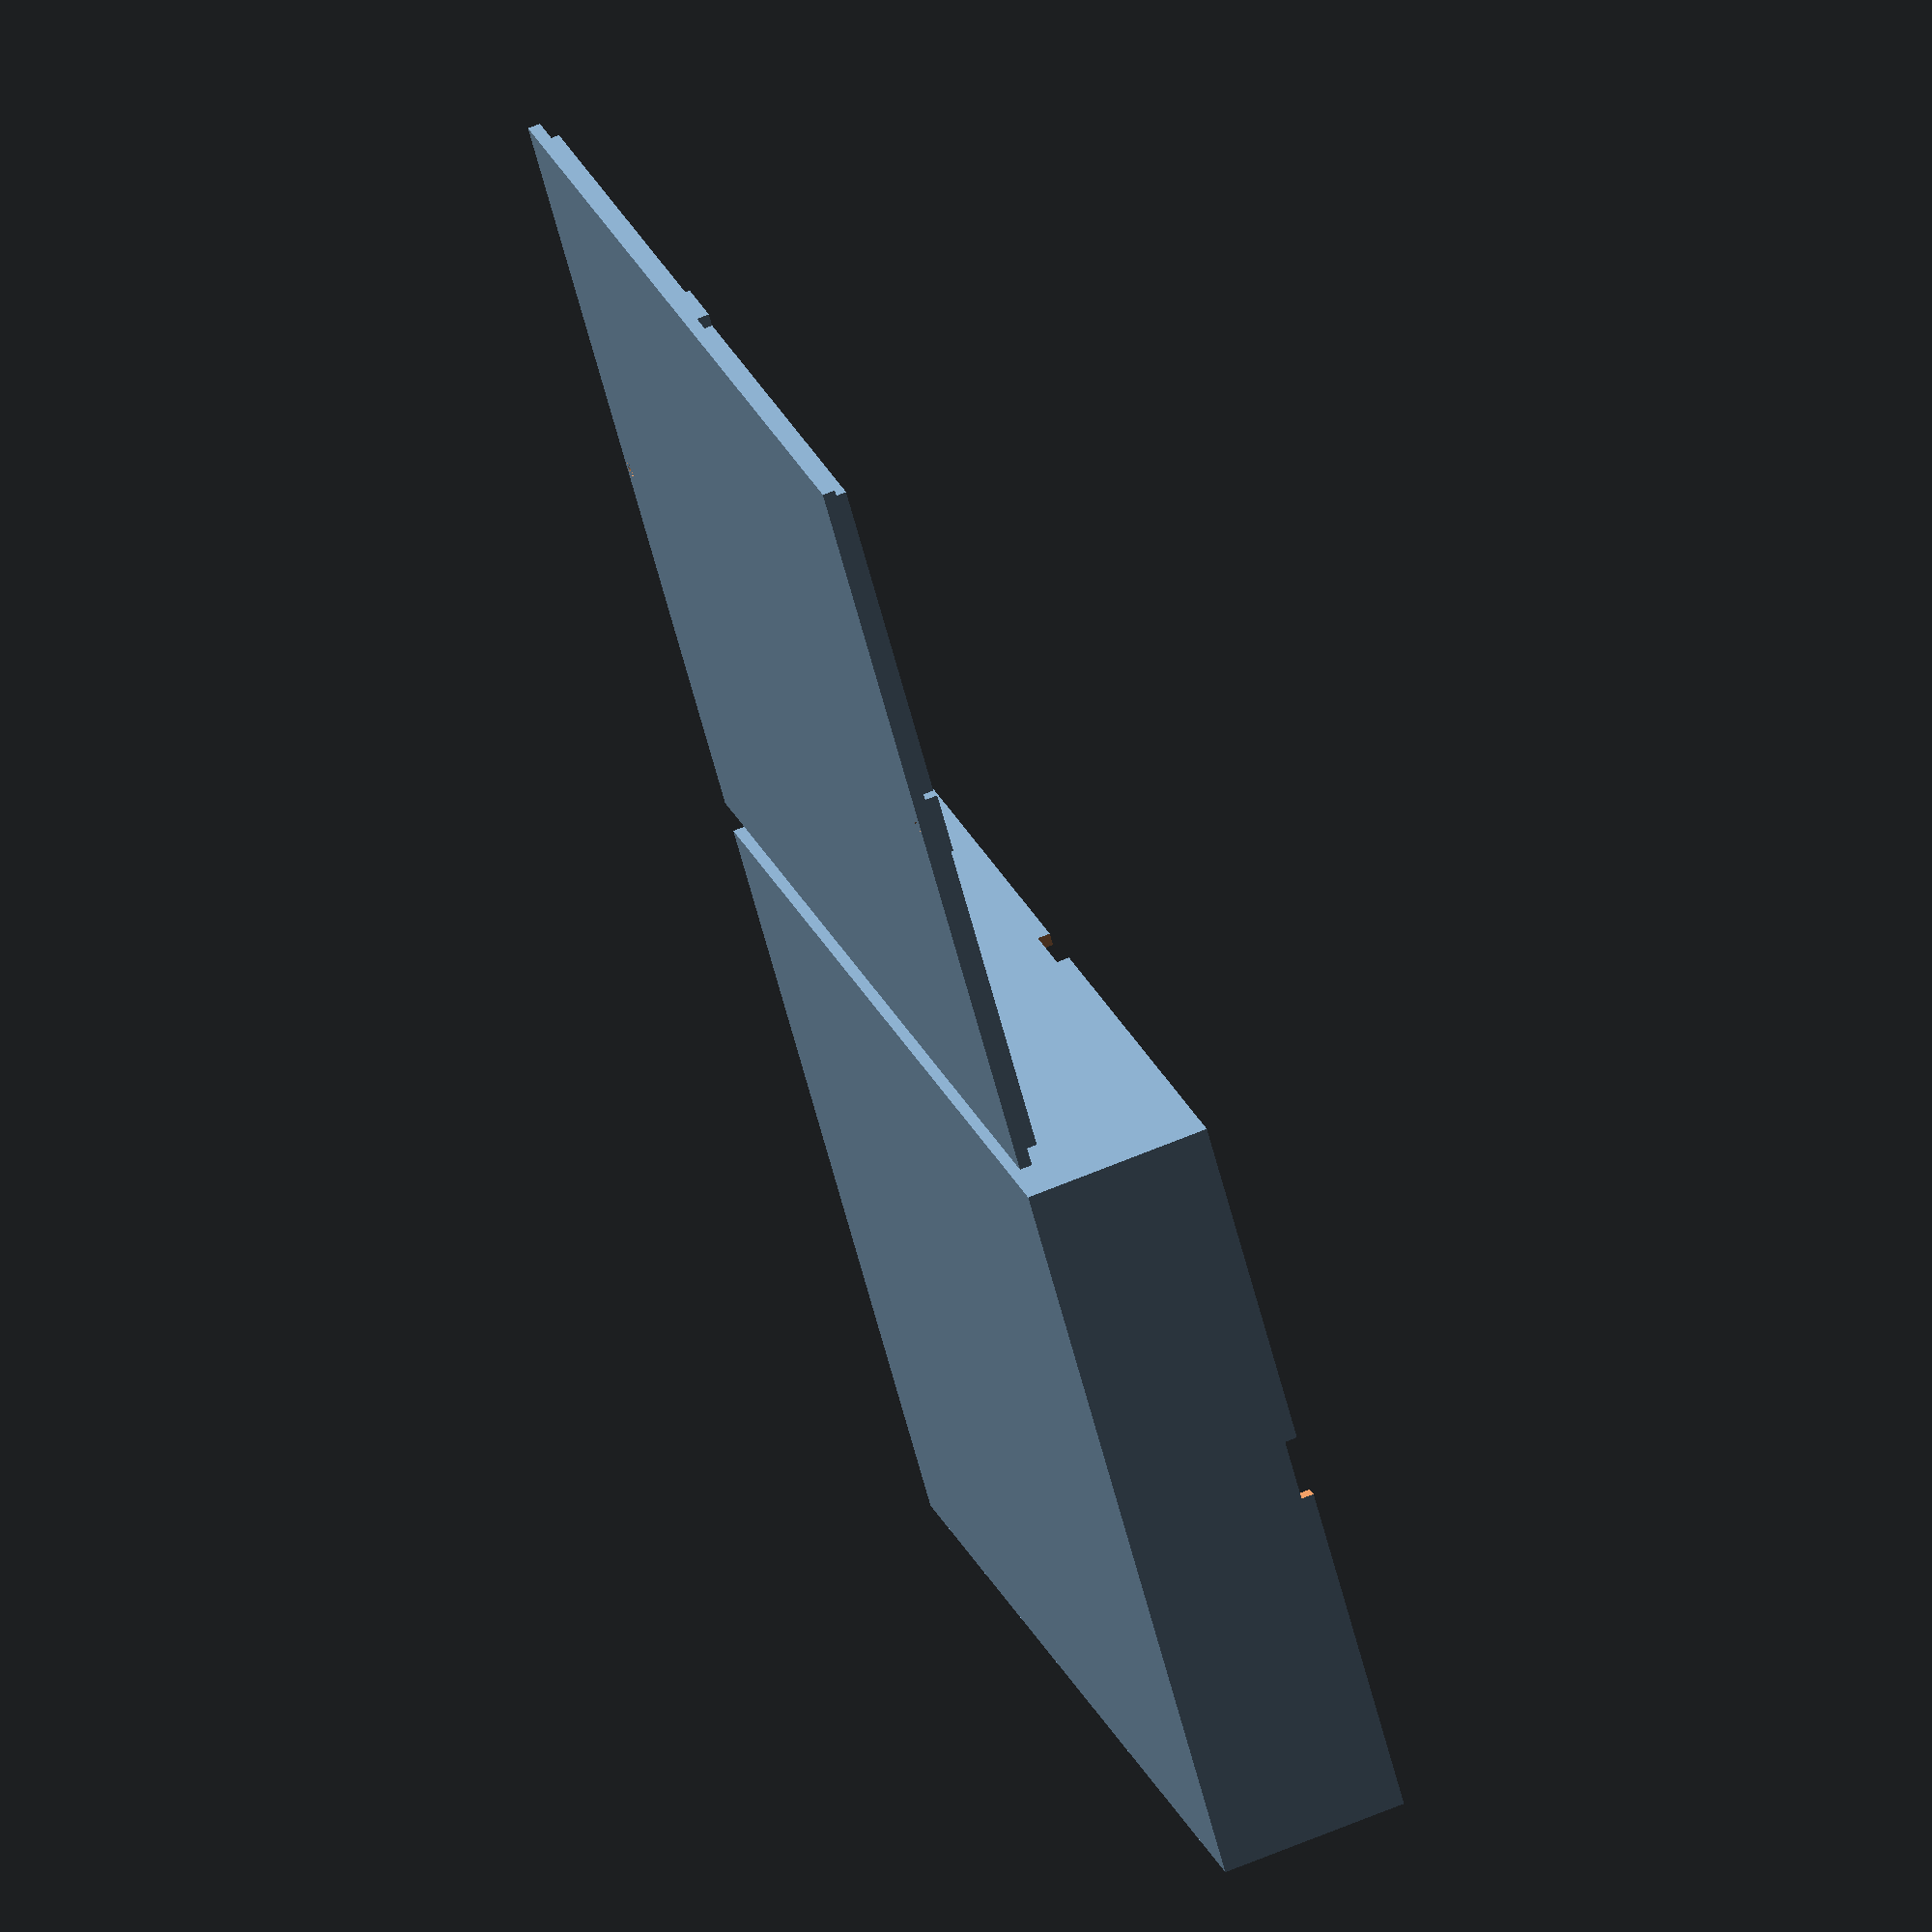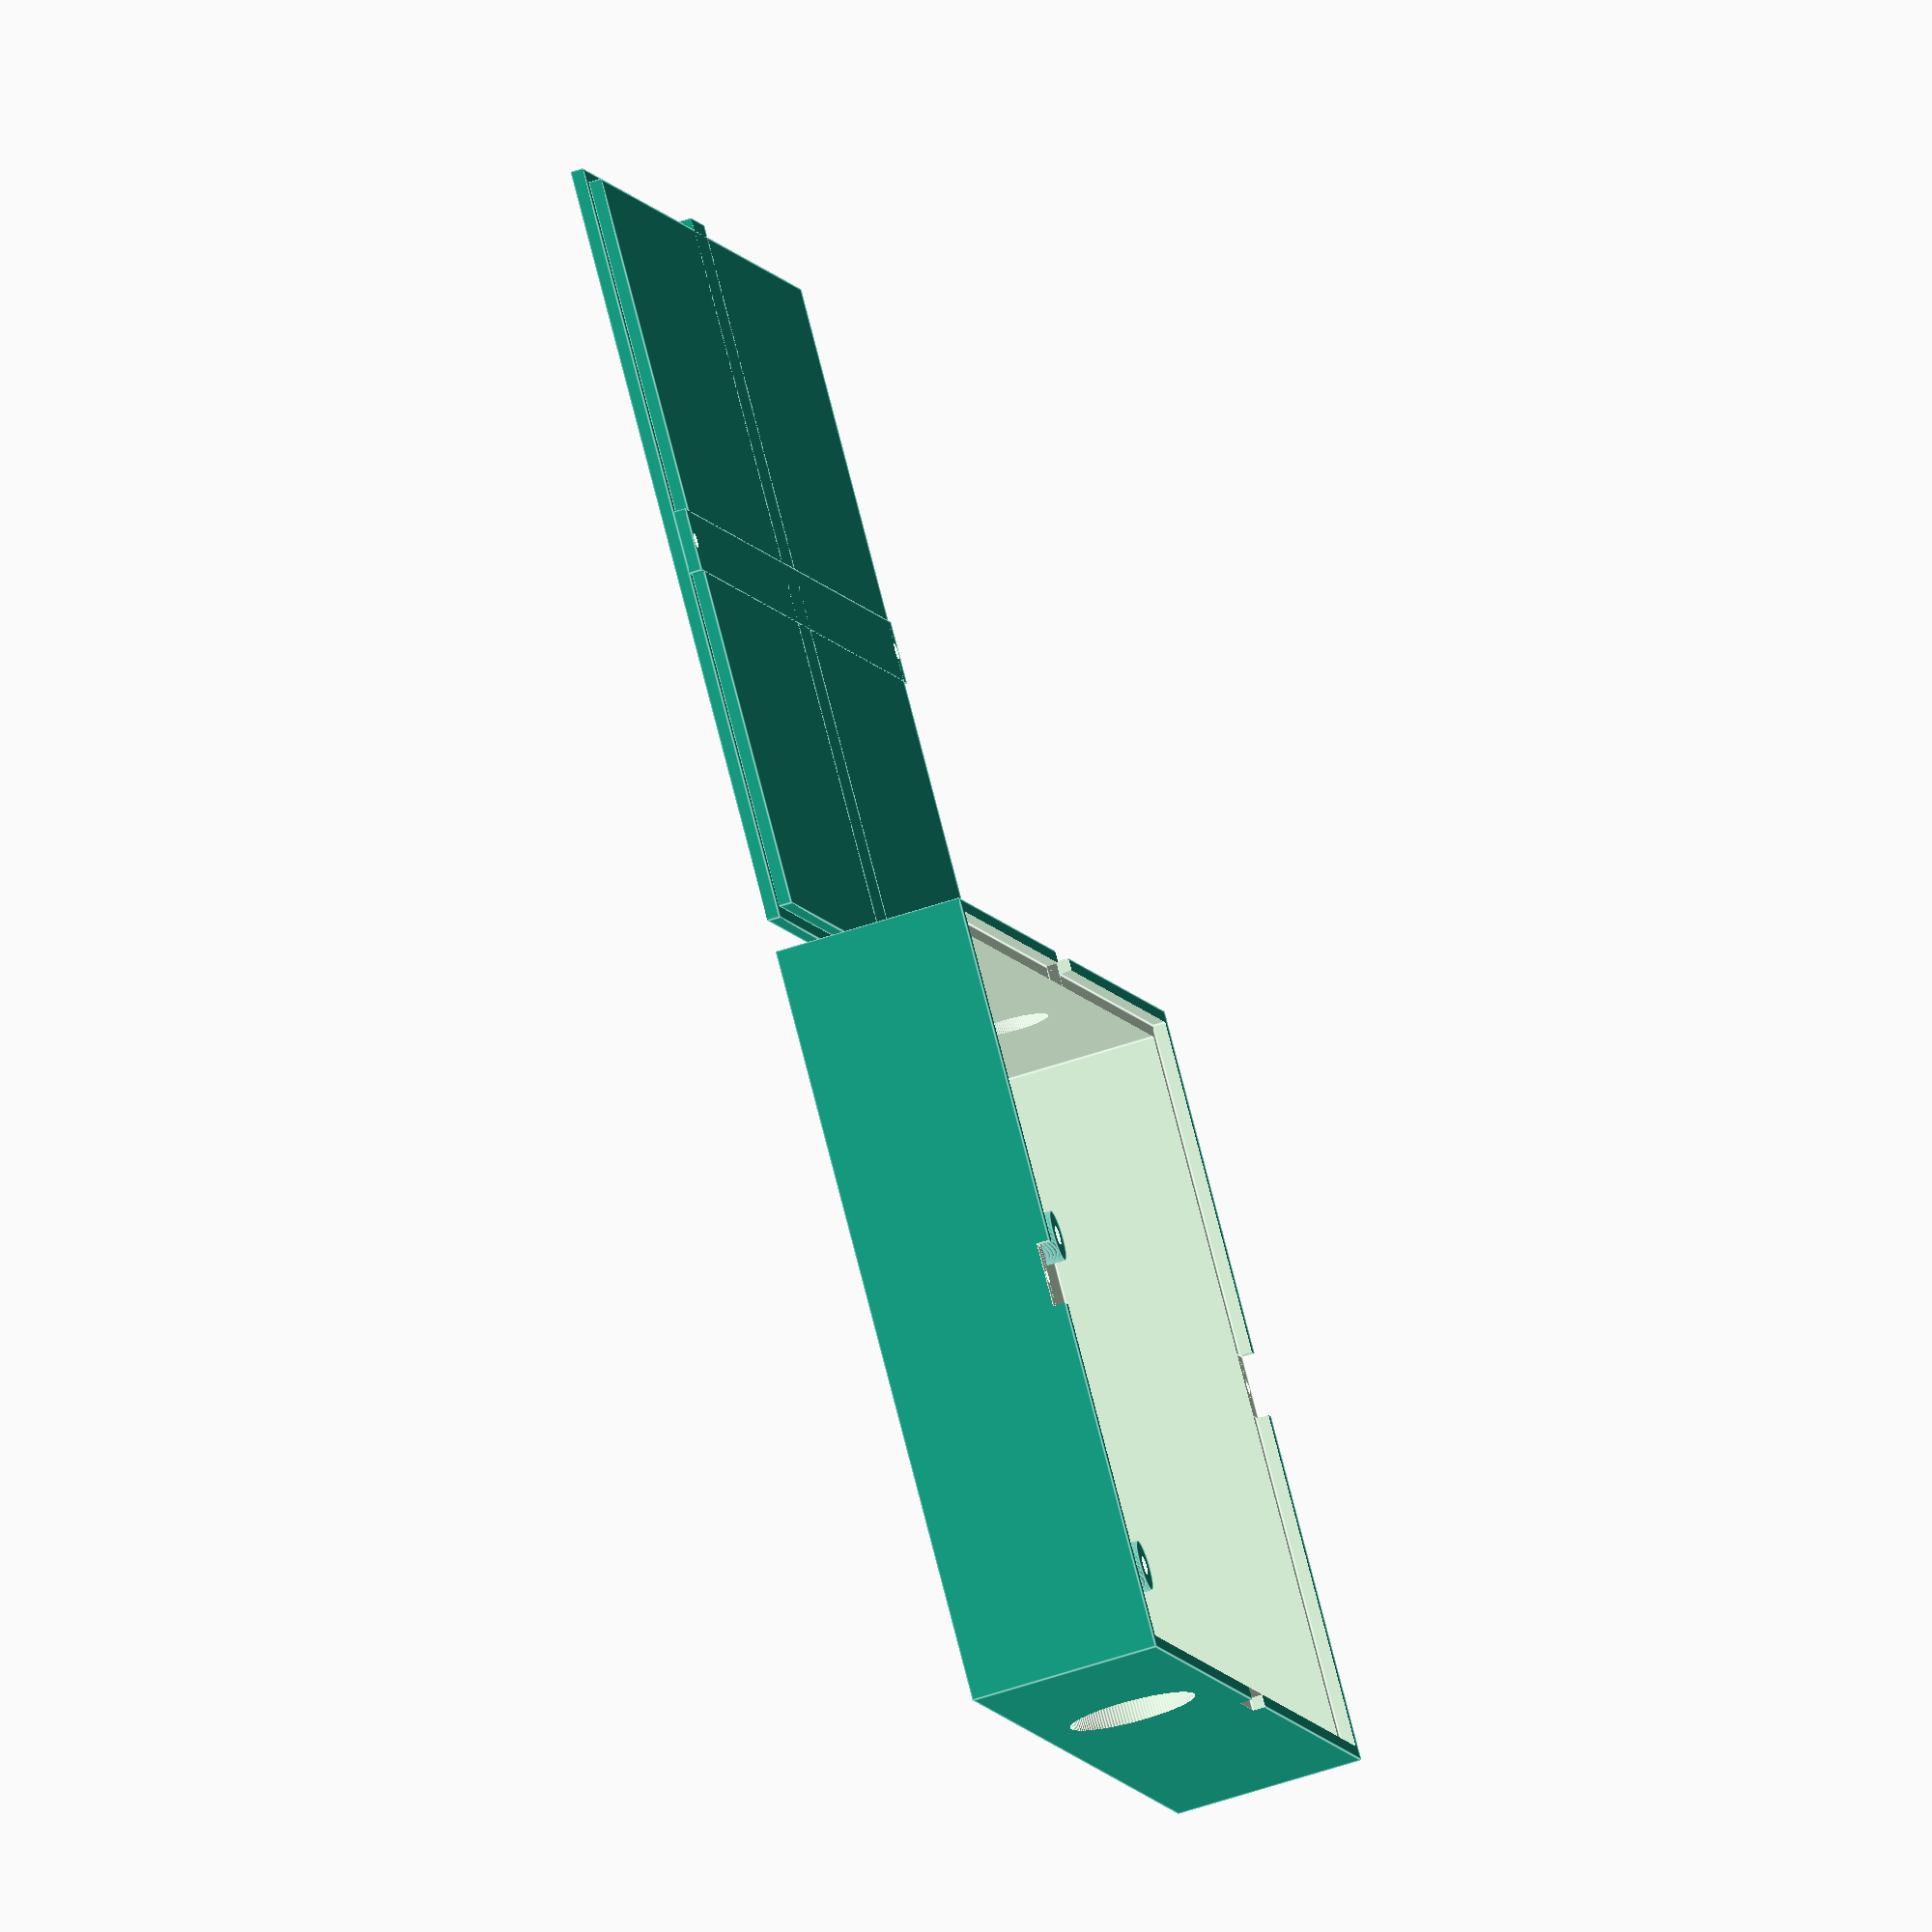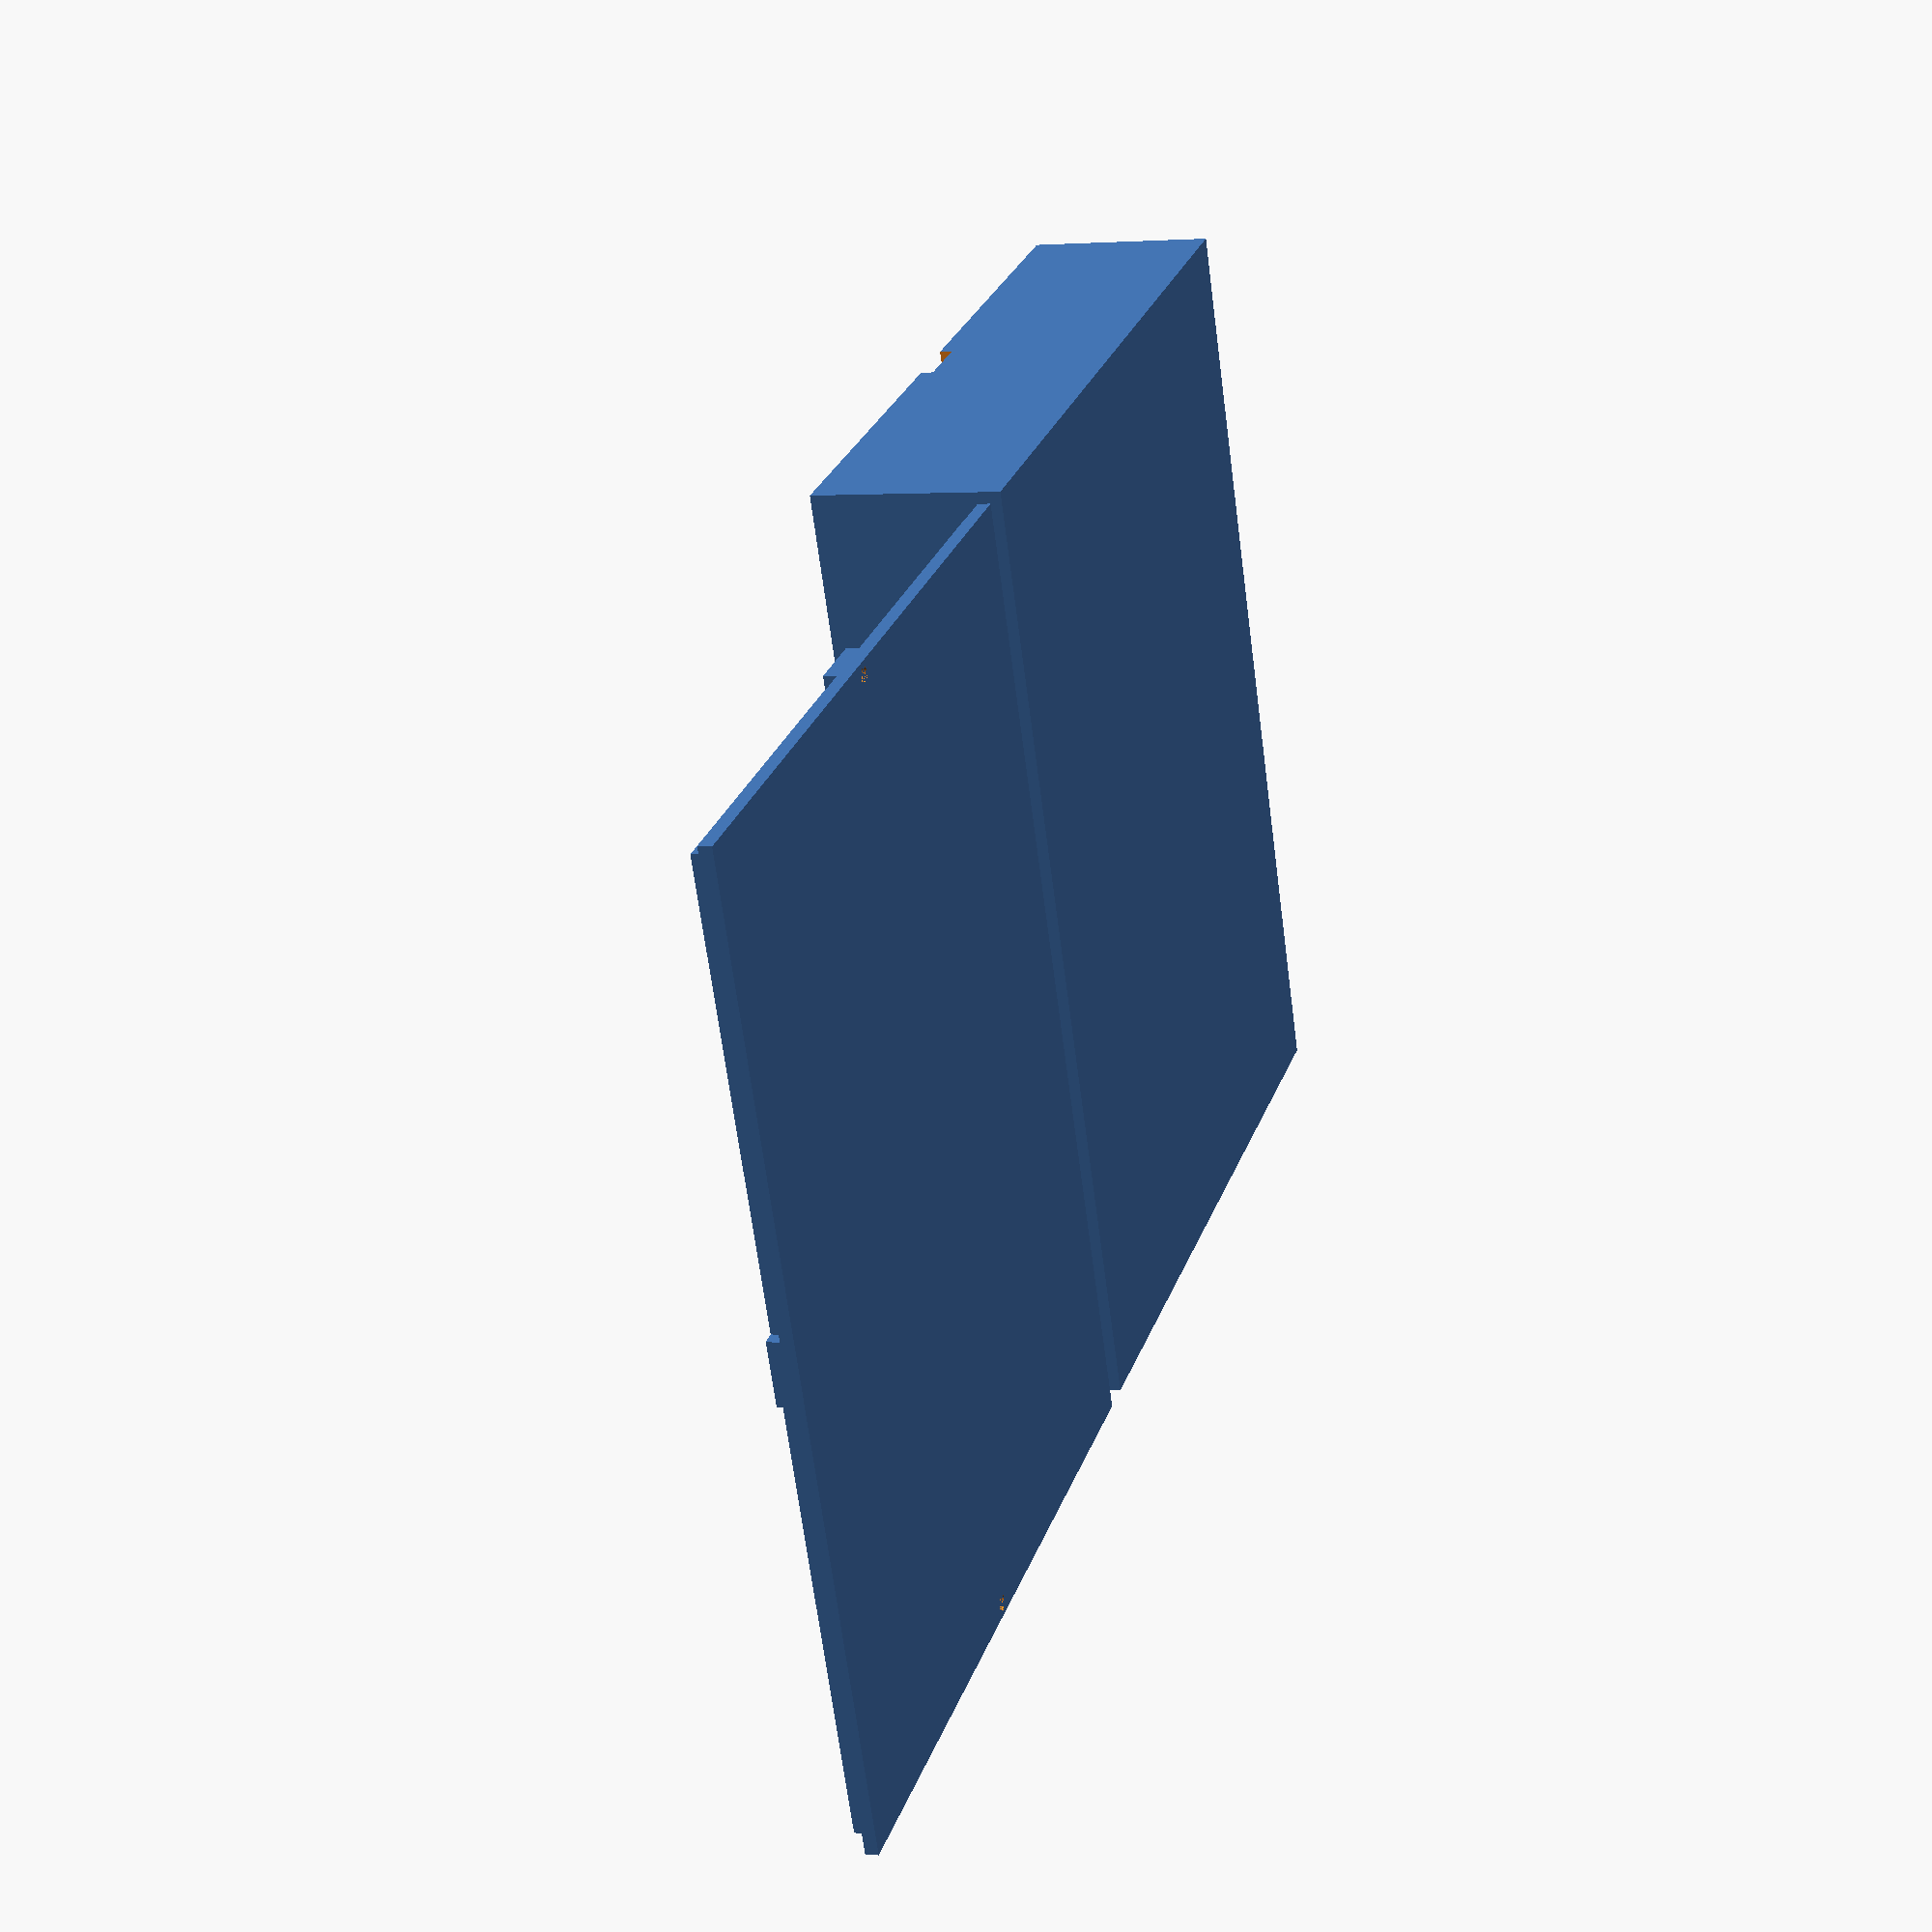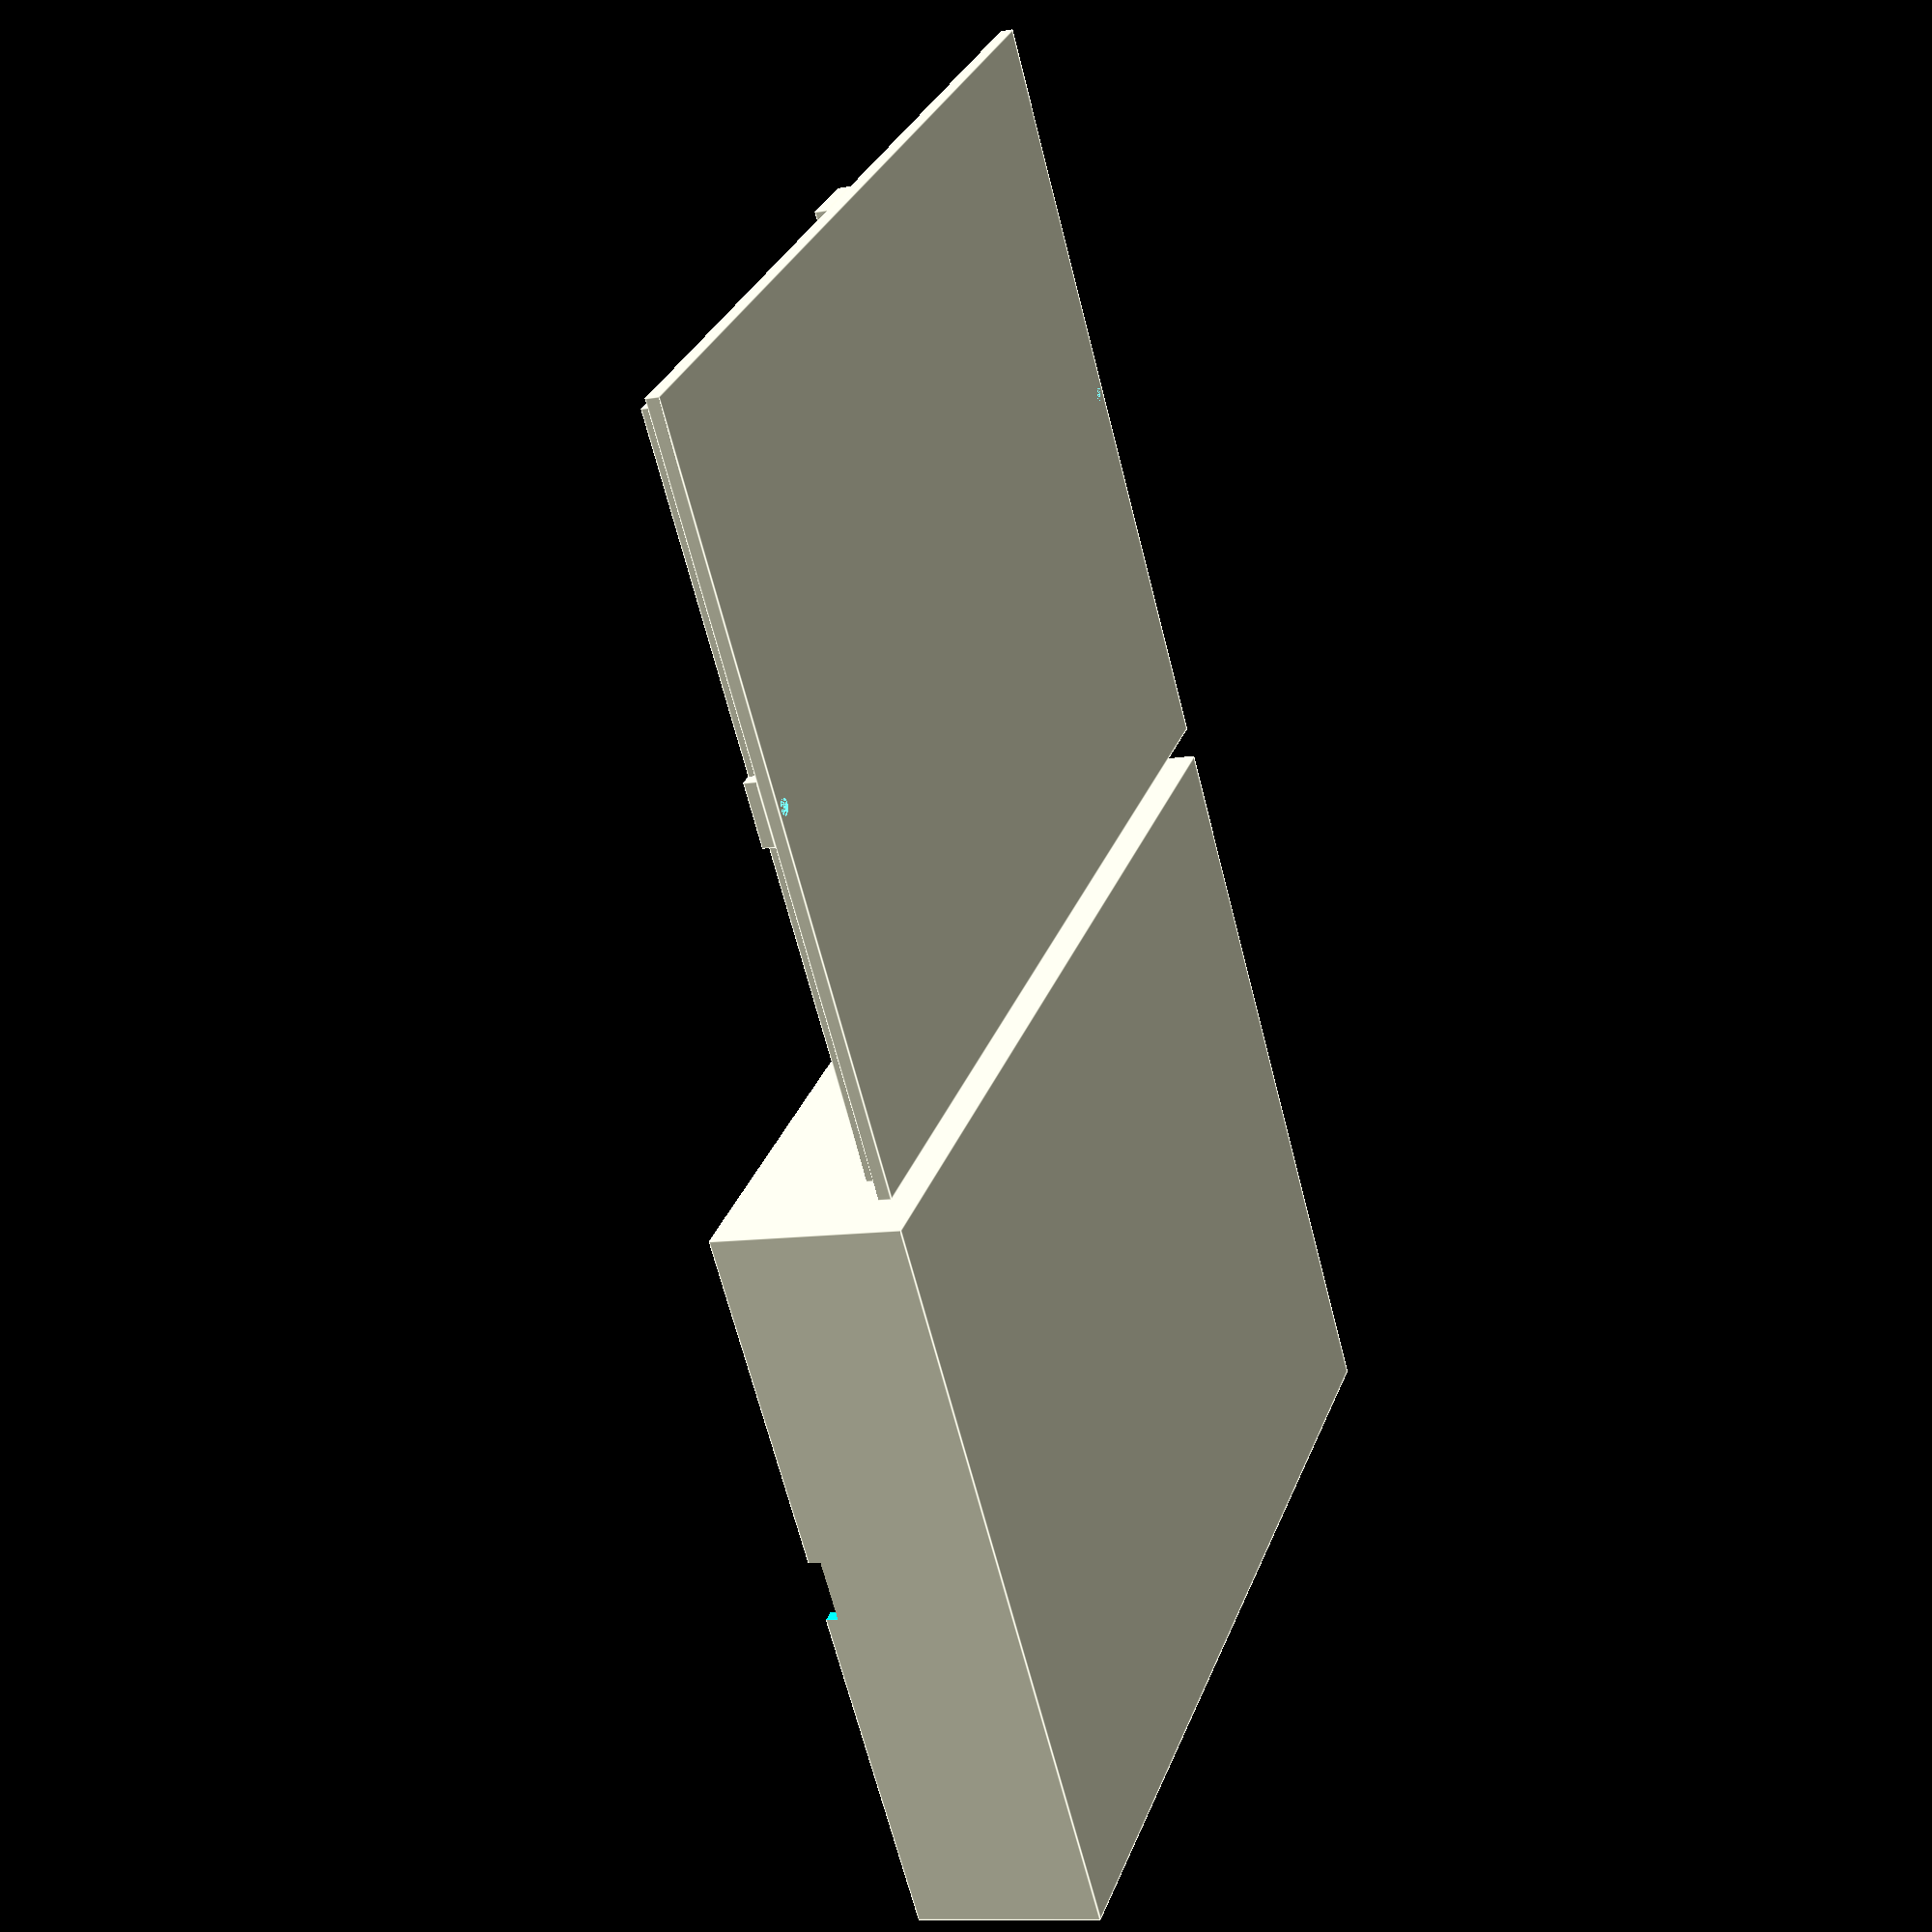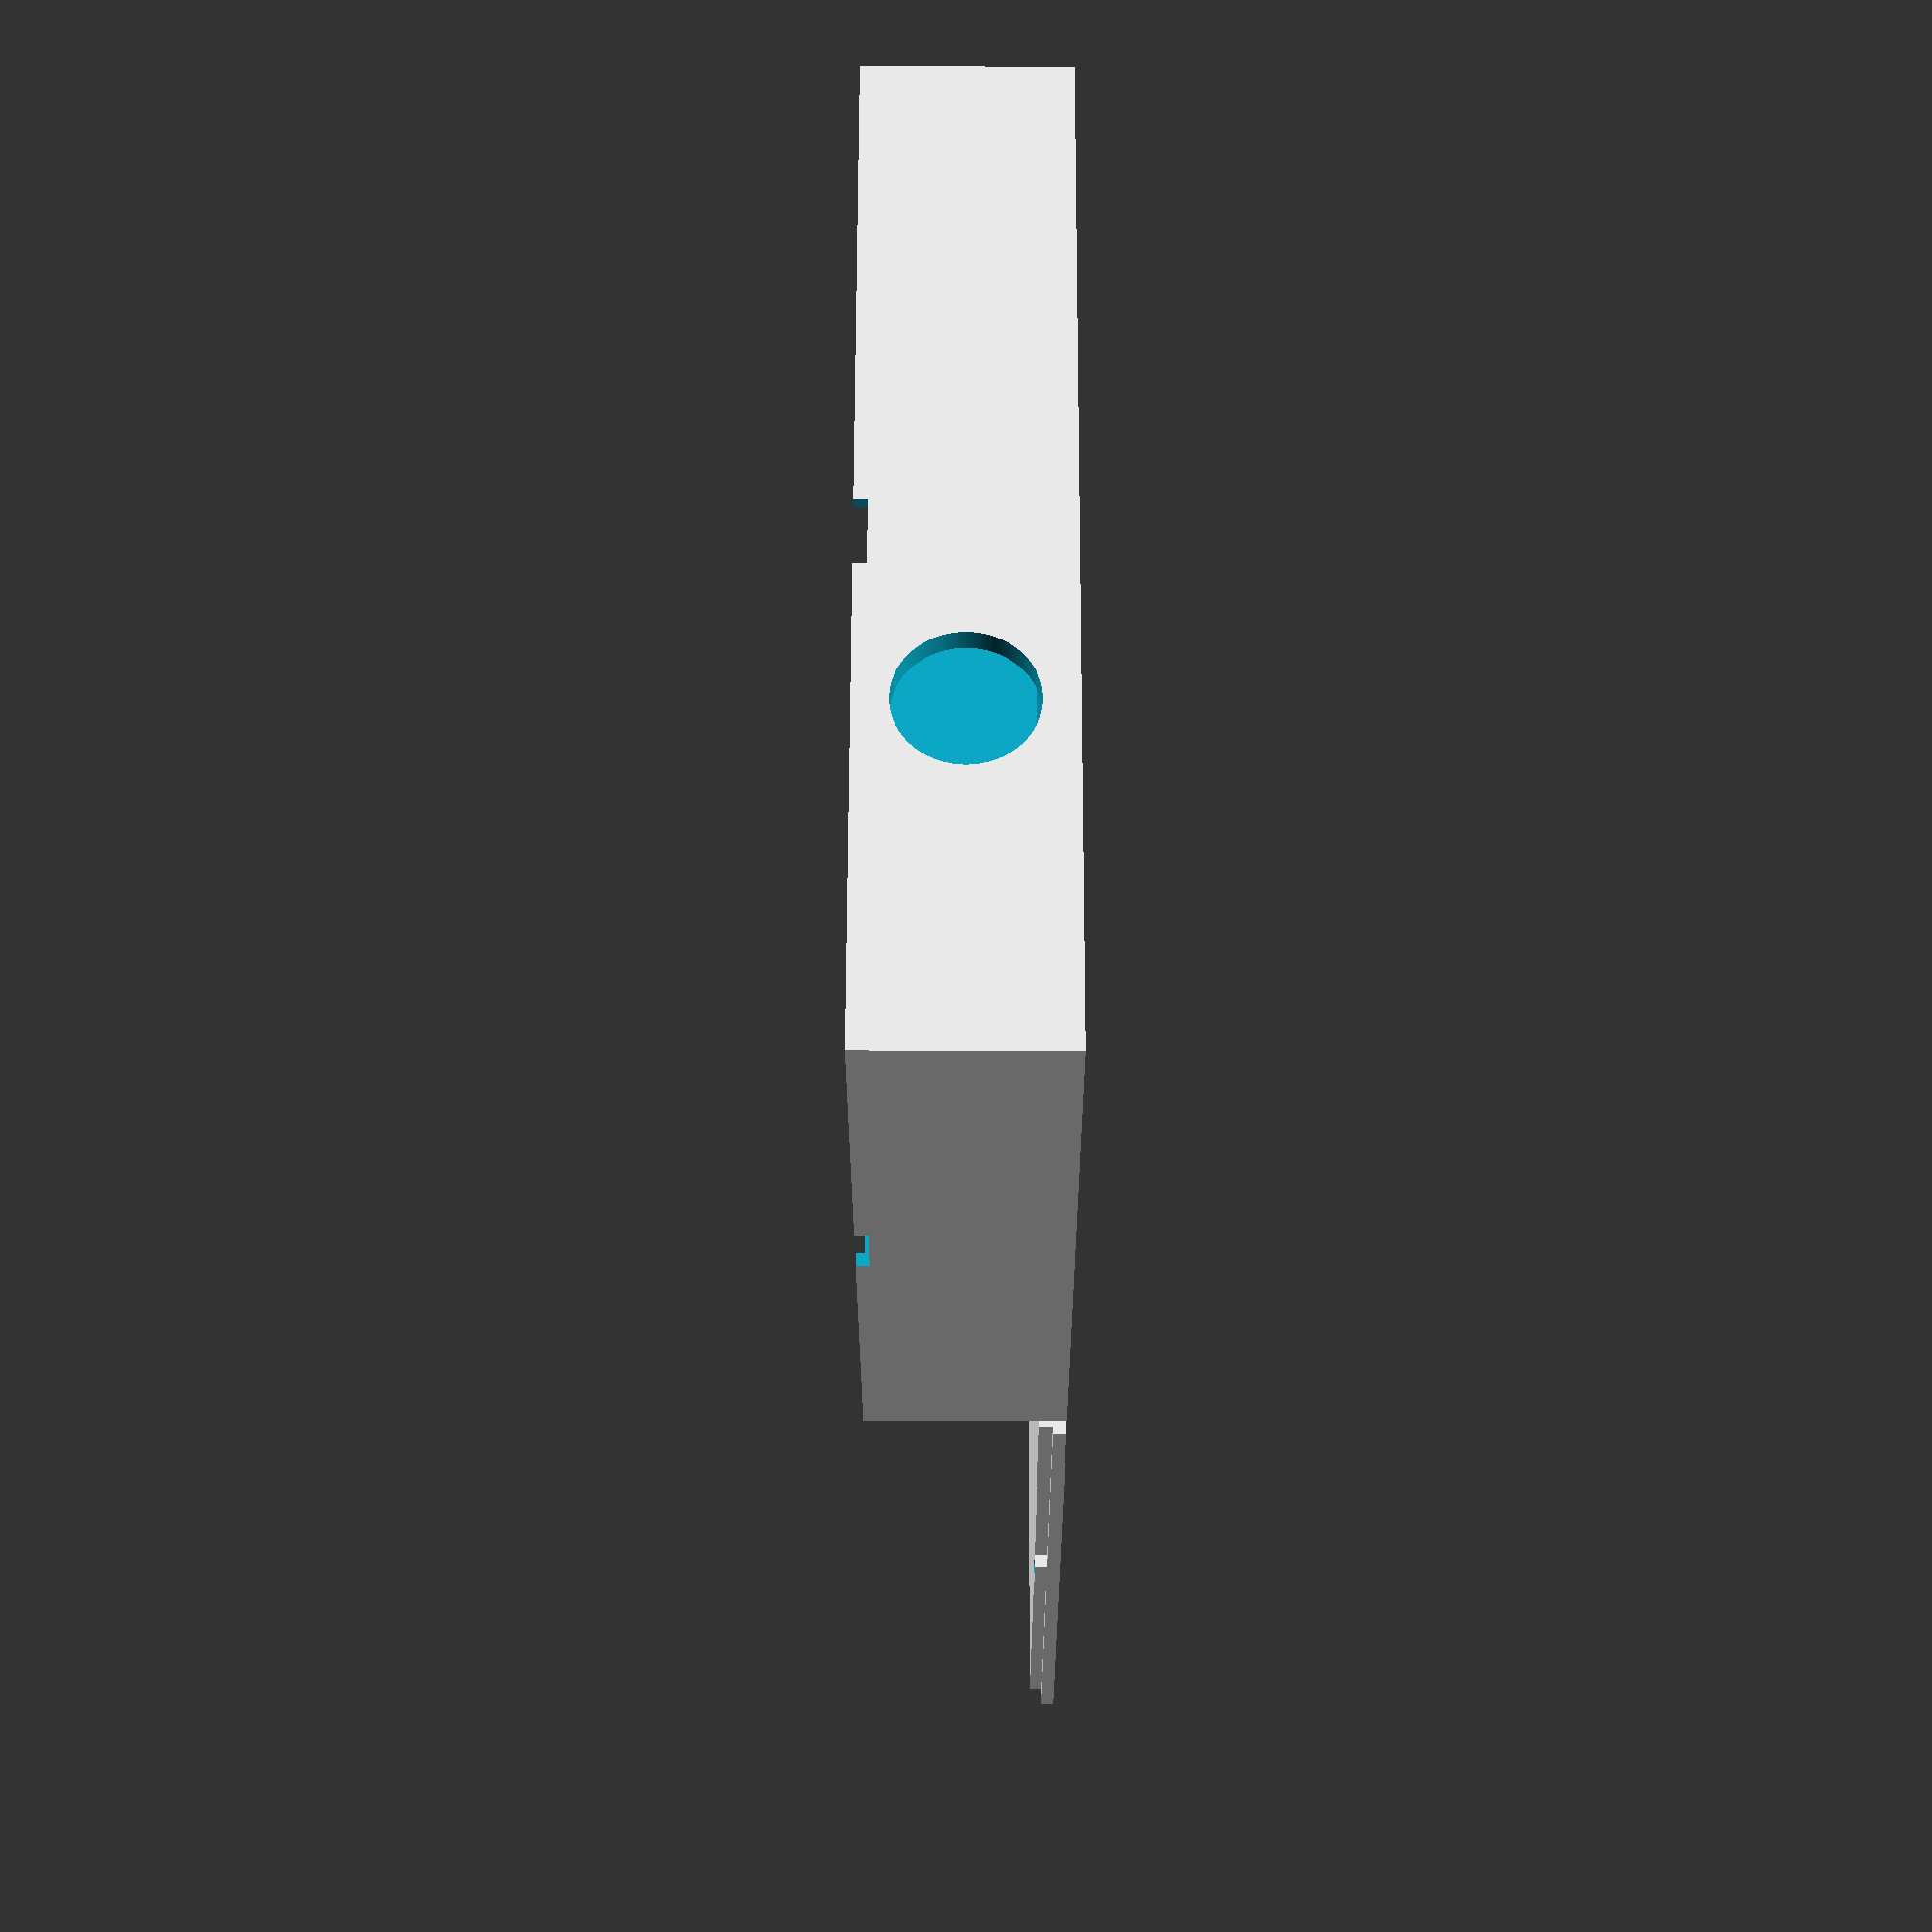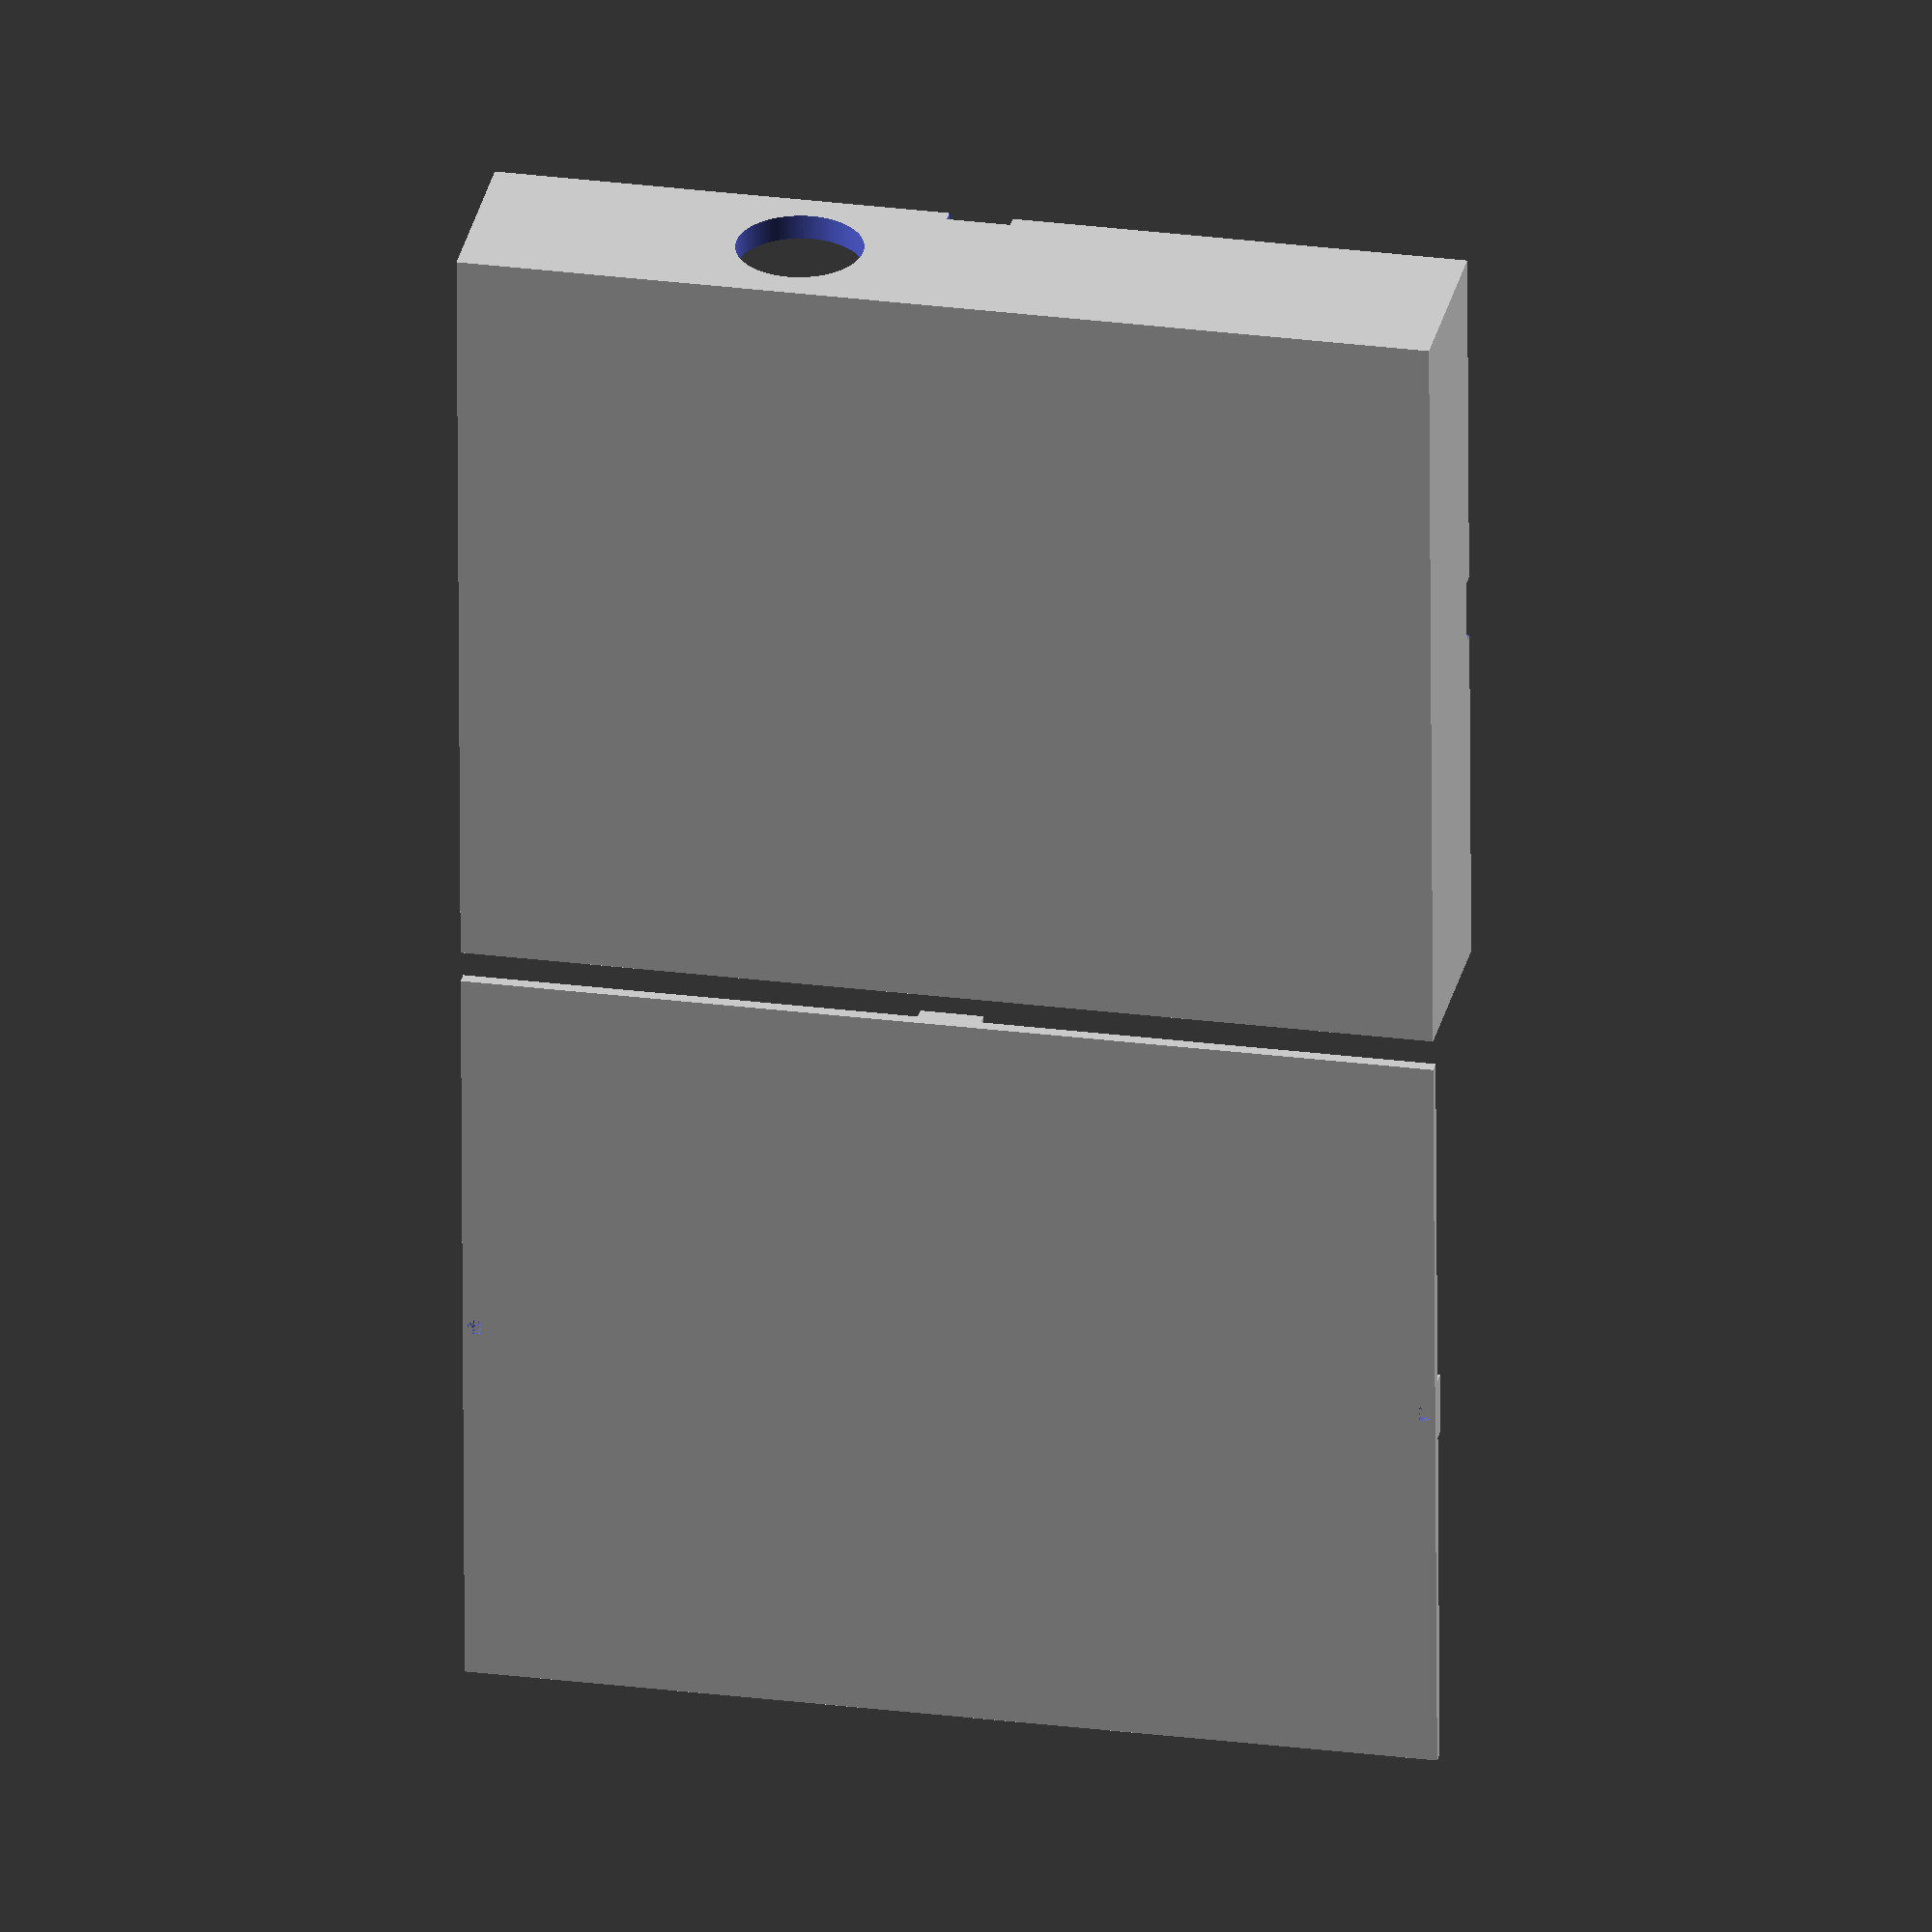
<openscad>
$inch = 25.4;
$half = $inch/2;
$quarter = $inch/4;
$eigth = $inch/8;
$sixteenth = $inch/16;
$thirtysecondth = $inch/32;

$fn=128;

$cut_away = 0;

$make_lid=1;
$make_box=1;


// Wall thickness for box (walls, top, bottom)
$wall = 4;
// clearance from center of standoff to inside of wall
$so_inset_x=25;
$so_inset_y=30;

// distance between centers on the standoffs (so)
$so_x_delta=95.5;
$so_y_delta=53.5;

// dimensions of box, given circuit board
$box_x = $so_x_delta+(2*$so_inset_x)+(2*$wall);
$box_y = $so_y_delta+(2*$so_inset_y)+(2*$wall);
// exterior total height of box subtracr wall twice for interior
$box_z = 30;

// stuff for lid
$inset = 2;
$tab_x=10;
$tab_y=10;
$screw_d=3;
$screw_r=1;

$standoff_h=6;
$standoff_r=4;
$bolt_r=1.5;
$bolt_h=3;

module make_hollow_box() {
      
    difference() {
        // raw box block
        cube([$box_x, $box_y, $box_z]);
        // inner hollow
        translate([$wall, $wall, $wall]) {
            cube([$box_x-(2*$wall), $box_y-(2*$wall), $box_z]);
        }
        translate([$wall-$inset, $wall-$inset, $box_z -($wall/2)]) {
            cube([$box_x-(2*($wall-$inset)), $box_y-(2*($wall-$inset)), $wall]);
        }
        // tabs
        translate([$box_x/2 - $tab_x/2, -0.2, $box_z-$wall/2]) {
            cube([$tab_x,$box_y+0.4,$wall/2+0.1]);
        } 
        translate([-0.1, $box_y/2-$tab_y/2,$box_z-$wall/2]) {
            cube([$box_x+0.2,$tab_y + 0.2,$wall]);
        }
        //tab screw holes
        translate([$wall/2,$box_y/2,$box_z - ($wall/2+$screw_d-0.1)]) {
            cylinder(r=$screw_r, h=$screw_d + 0.1);
        }
        translate([$box_x-($wall/2),$box_y/2,$box_z - ($wall/2+$screw_d-0.1)]) {
            cylinder(r=$screw_r, h=$screw_d + 0.1);
        }   
    }
}

module make_standoff() {
    difference() {
        cylinder(r=$standoff_r, h=$standoff_h);
        translate([0,0,$standoff_h-$bolt_h]) {
             cylinder(r=$bolt_r, h=$bolt_h + 0.1);
        }
    }
}

module make_standoffs() {
    translate([0, 0, 0]) {
        make_standoff();
    }
    translate([$so_x_delta, 0, 0]) {
        make_standoff();
    }
    translate([0, $so_y_delta, 0]) {
        make_standoff();
    }
    translate([$so_x_delta, $so_y_delta, 0]) {
        make_standoff();
    }
}

module make_lid() {
    difference() {
	    union() {
	        cube([$box_x, $box_y, $wall/2]);
	        translate([$wall-$inset,$wall-$inset,$wall/2]) {
		        cube([$box_x-(2*$inset), 
		              $box_y-(2*$inset),
		              $wall/2]);
	        }
	        translate([$box_x/2-$tab_x/2,0,$wall/2]) {
	            cube([$tab_x,$box_y,$wall/2]);
	        }
	        translate([0, $box_y/2-$tab_y/2,$wall/2]) {
	            cube([$box_x, $tab_y, $wall/2]);
	        }
	    }
       //tab screw holes
       translate([$wall/2,$box_y/2,0]) {
           cylinder(r=$screw_r + 0.25, h=2*$screw_d + 0.1);
       }
       translate([$box_x-($wall/2),$box_y/2,0]) {
           cylinder(r=$screw_r + 0.25, h=2*$screw_d + 0.1);
       }
    }
}

module make_parts() {
   difference() {
	   union() {
	        make_hollow_box();
	        translate([$so_inset_x+$wall, $so_inset_y+$wall, $wall-0.1]) {
	            make_standoffs();
	        }
	   }
      translate([$box_x/3, -1, 15]) {
			rotate([0,90,90]) {
				cylinder(r=10, h=6);
			}
      }
      translate([2*$box_x/3, $box_y-$wall-1, 15]) {
			rotate([0,90,90]) {
				cylinder(r=6, h=6);
			}
      }
   }
}


$2d = 0;
if ($2d) {
    projection(cut=true) {
       translate([0,0,0]) rotate([0,0,0]) {
         make_parts();
       }
	}
} else {
	if ($make_box){ 
	   make_parts();
	}
   if ($make_lid && $make_box) {
		translate([0,$box_y + 5,0]) {
	       make_lid();
	   }
	} else {
		make_lid();
   }
//  for measuring and calibrating
//    translate([60,40,0]) {
//      cube([20,5,1]);
//    }
}


</openscad>
<views>
elev=294.7 azim=40.2 roll=247.1 proj=o view=wireframe
elev=58.7 azim=309.6 roll=289.0 proj=o view=edges
elev=357.9 azim=113.8 roll=108.6 proj=p view=solid
elev=11.0 azim=38.3 roll=113.1 proj=p view=edges
elev=105.5 azim=347.9 roll=89.9 proj=p view=solid
elev=151.5 azim=0.3 roll=348.6 proj=o view=solid
</views>
